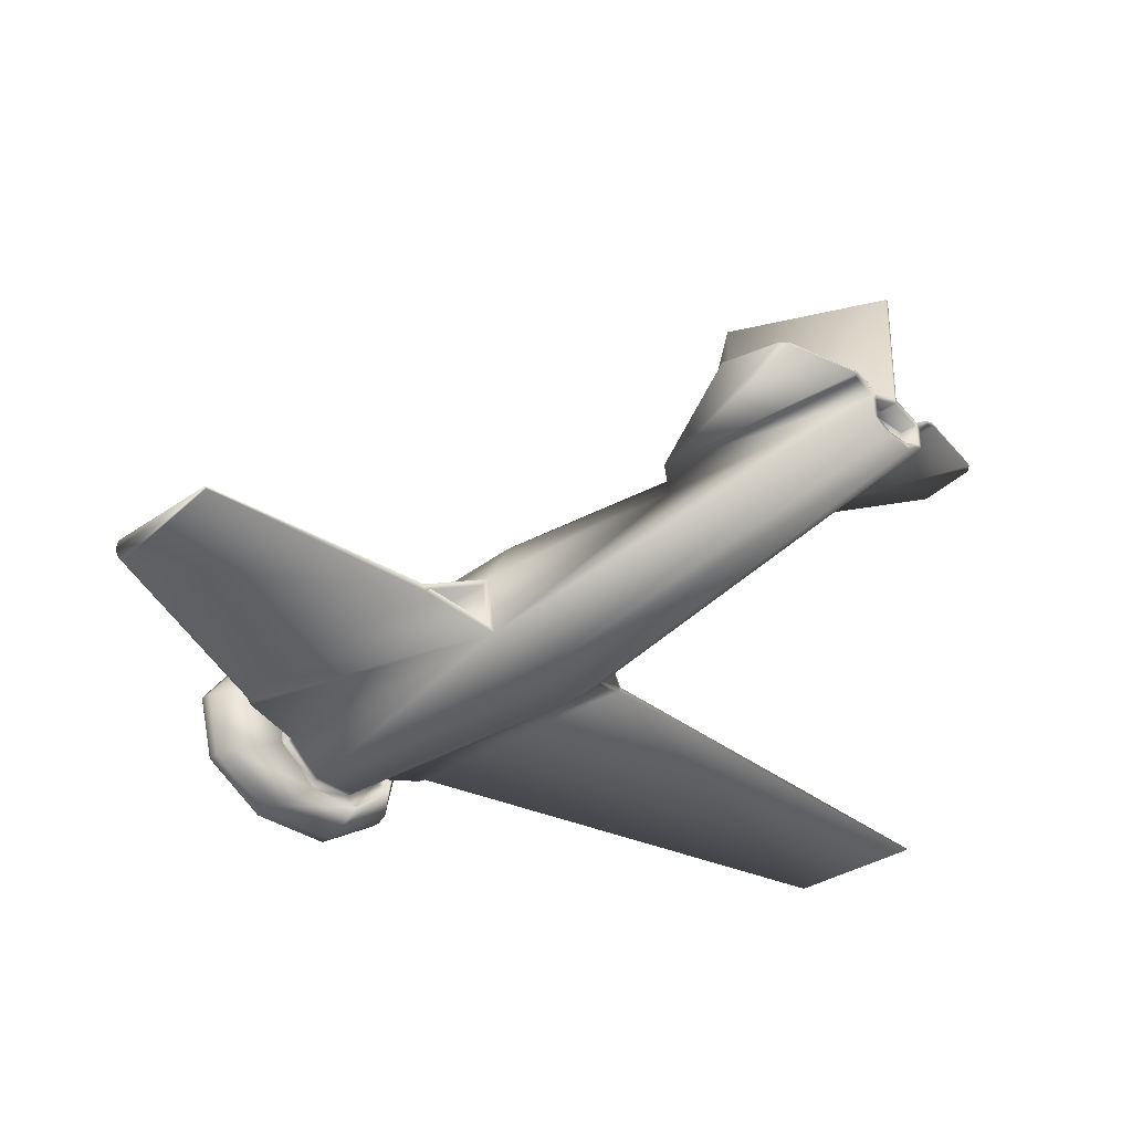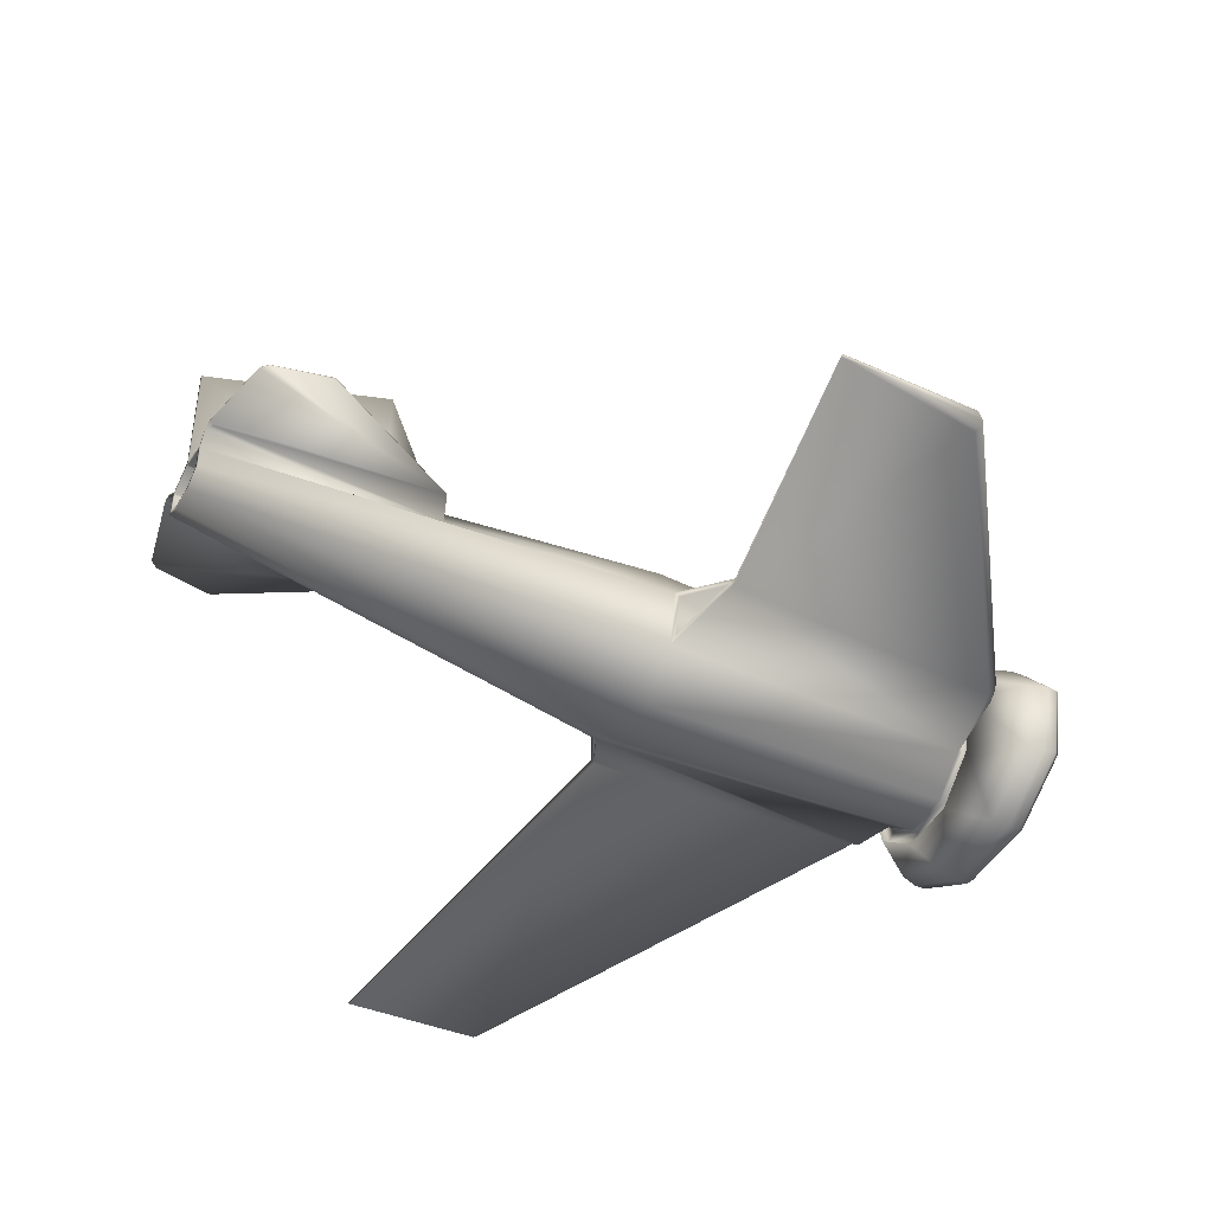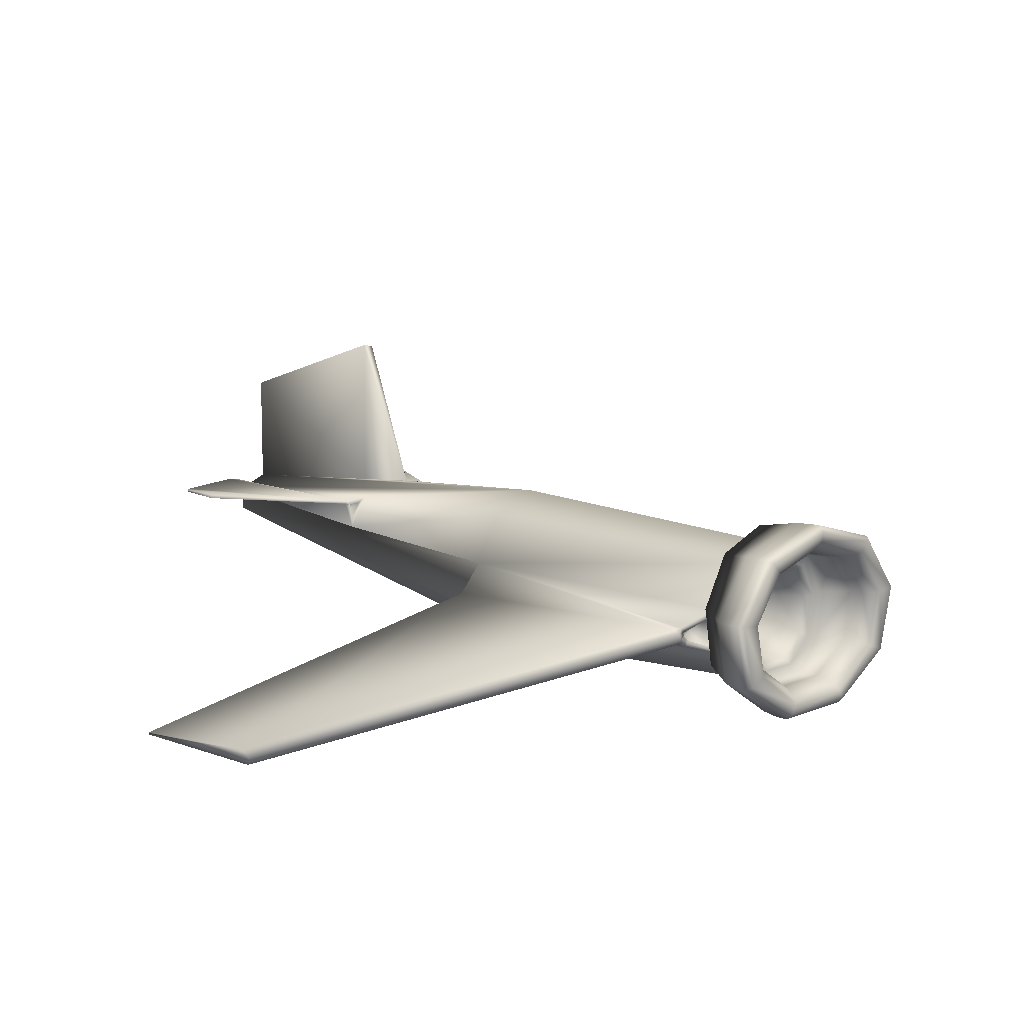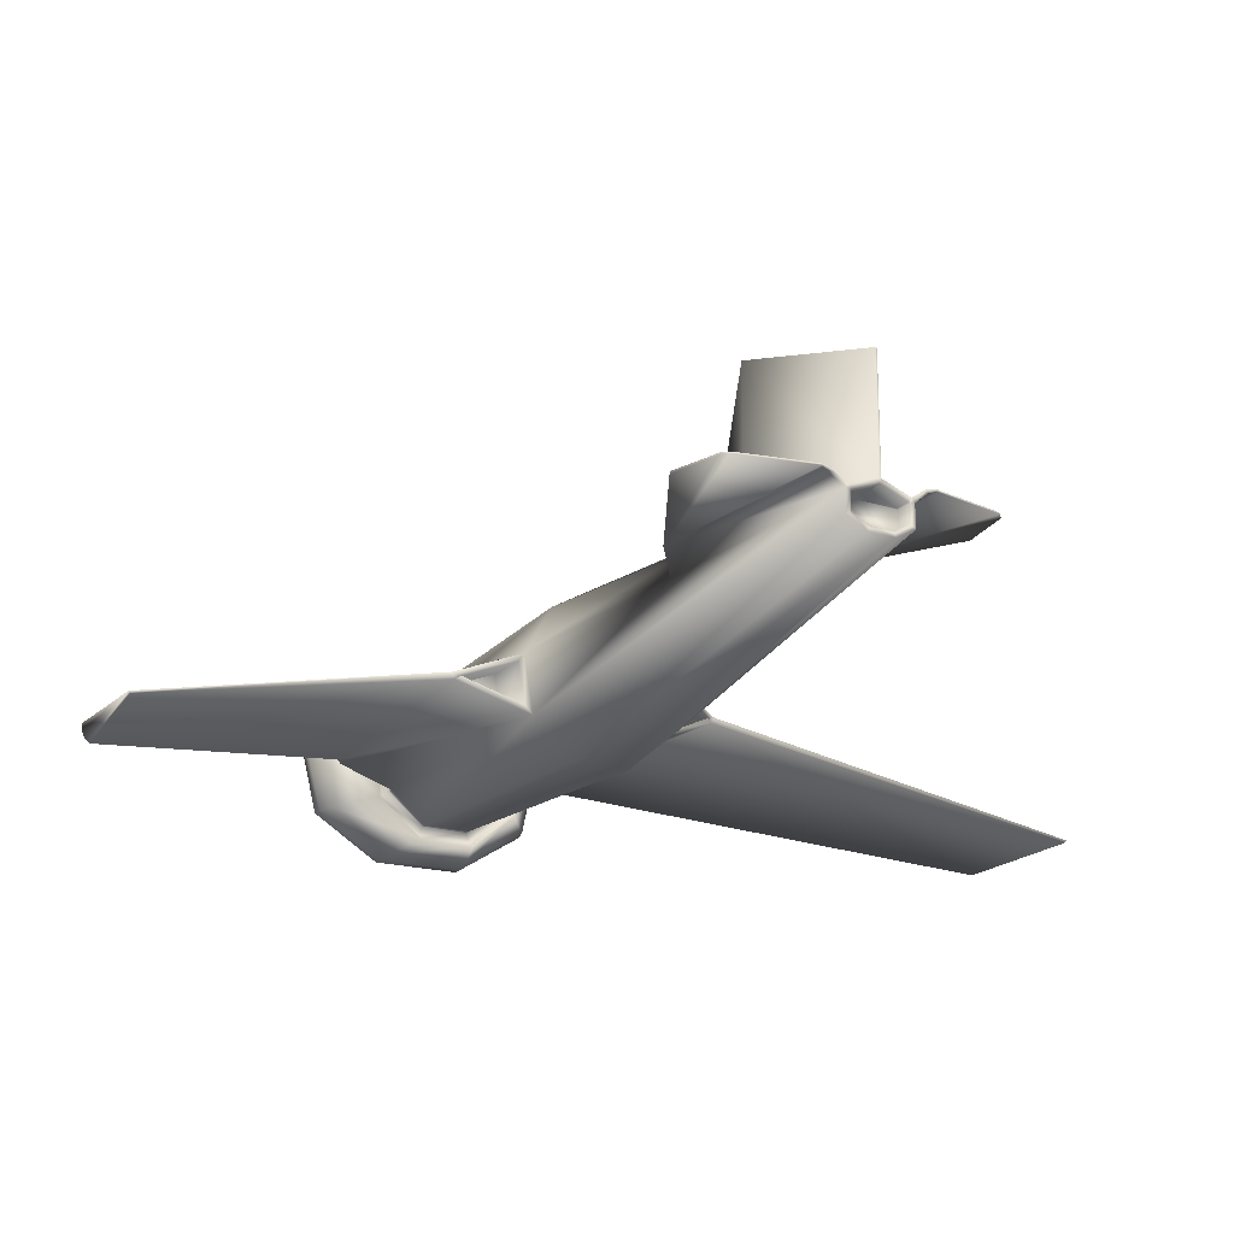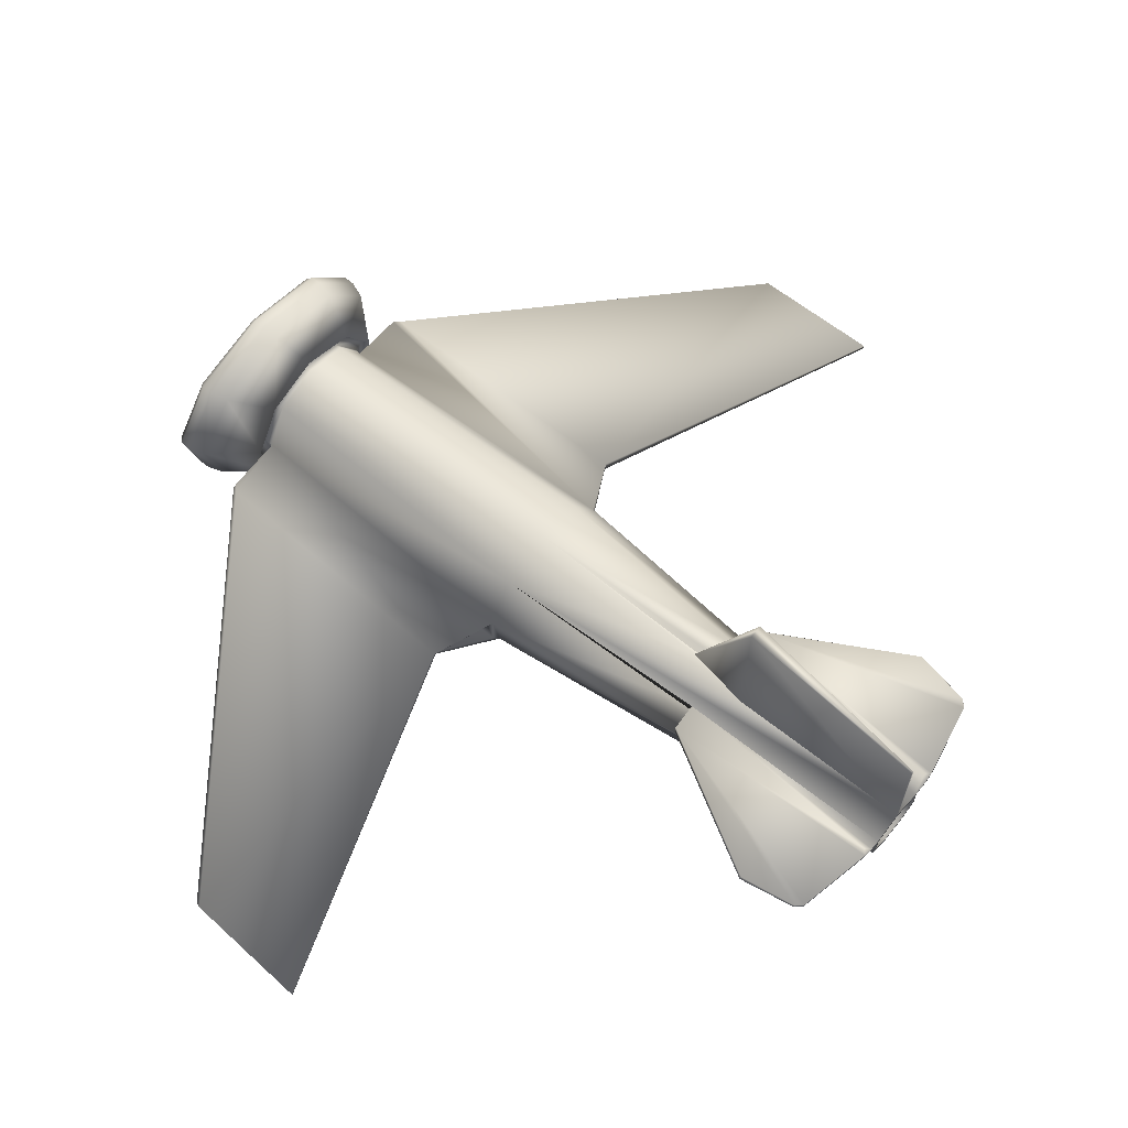
<metadata>
{"format":"obj","ext":"obj","renderer":"f3d","projection":"perspective","resolution":1024,"background":"white","views":[{"elev":-32.6,"azim":44.3,"up":"+Y"},{"elev":-44.1,"azim":152.7,"up":"+Y"},{"elev":10.8,"azim":-137.2,"up":"+Y"},{"elev":-19.0,"azim":59.8,"up":"+Y"},{"elev":64.7,"azim":39.3,"up":"+Y"}]}
</metadata>
<code>
o cylinder1
v -1.407 2.032 -1.579e-14
v -1.407 1.798 0.6428
v -1.387 1.204 0.9848
v -1.399 0.5173 0.866
v -1.396 0.08211 0.342
v -1.399 0.07765 -0.342
v -1.399 0.5173 -0.866
v -1.407 1.206 -0.9848
v -1.407 1.798 -0.6428
v -5.142 1.673 0.5528
v -5.142 1.874 -1.594e-14
v -5.142 1.673 -0.5528
v -5.142 1.164 -0.8469
v -5.142 0.5843 -0.7448
v -5.142 0.2146 -0.2941
v -5.142 0.2146 0.2941
v -5.142 0.5843 0.7448
v -5.123 1.162 0.8469
v 3.913 1.486 0.3655
v 3.913 1.444 0.4027
v 3.913 1.17 0.4088
v 3.916 1.041 0.1614
v 3.913 1.036 -0.1614
v 3.913 1.17 -0.4088
v 3.913 1.444 -0.4027
v 3.913 1.486 -0.3655
v -5.757 1.644 0.7166
v -5.757 1.836 -1.878e-14
v -5.764 1.648 -0.7166
v -5.766 1.162 -1.098
v -5.766 0.6077 -0.9655
v -5.759 0.227 -0.3813
v -5.759 0.2261 0.3813
v -5.759 0.5795 0.9655
v -5.757 1.157 1.098
v -5.142 1.814 0.6709
v -5.142 2.058 -1.598e-14
v -5.142 1.814 -0.6709
v -5.142 1.196 -1.028
v -5.142 0.4914 -0.9036
v -5.142 0.04203 -0.3559
v -5.142 0.04203 0.3559
v -5.142 0.4914 0.9036
v -5.142 1.196 1.028
v -5.225 1.673 0.5528
v -5.225 1.874 -1.594e-14
v -5.225 1.673 -0.5528
v -5.225 1.164 -0.8469
v -5.225 0.5843 -0.7448
v -5.225 0.2146 -0.2941
v -5.225 0.2146 0.2941
v -5.225 0.5843 0.7448
v -5.225 1.164 0.8469
v -5.225 1.814 0.6709
v -5.225 2.058 -1.598e-14
v -5.225 1.814 -0.6709
v -5.225 1.196 -1.028
v -5.225 0.4914 -0.9036
v -5.225 0.04203 -0.3559
v -5.225 0.04203 0.3559
v -5.225 0.4914 0.9036
v -5.225 1.196 1.028
v -5.475 1.644 0.5274
v -5.475 1.836 -0.001063
v -5.481 1.648 -0.5295
v -5.482 1.162 -0.8107
v -5.482 0.6077 -0.7131
v -5.477 0.227 -0.2823
v -5.477 0.2261 0.2801
v -5.476 0.5795 0.7109
v -5.475 1.157 0.8086
v -1.755 0.9019 1.641
v -1.744 0.9755 1.677
v -1.763 0.9768 -1.677
v -1.755 0.9019 -1.641
v -0.5604 -0.2311 5.742
v -0.5548 -0.2072 5.757
v -0.5741 -0.2059 -5.757
v -0.5664 -0.2369 -5.742
v 0.1408 1.93 -1.578e-14
v 0.9146 1.88 -1.577e-14
v 3.913 1.615 0.01628
v 3.913 1.615 -0.01628
v 1.685 1.792 0.1029
v 1.688 1.818 -0.04762
v 1.685 3.683 0.1029
v 1.688 3.709 -0.04762
v 3.913 2.977 0.01628
v 3.913 2.977 -0.01628
v 1.253 1.676 -0.4731
v 1.253 1.29 -0.7248
v 1.253 1.29 0.7248
v 1.253 1.676 0.4731
v 1.271 1.62 -0.8205
v 1.271 1.654 -0.7984
v 1.27 1.654 0.7984
v 1.271 1.62 0.8205
v 2.973 1.617 -1.779
v 2.973 1.657 -1.762
v 2.973 1.657 1.762
v 2.974 1.617 1.779
v 1.258 1.436 -0.7031
v 1.258 1.607 -0.5917
v 1.267 1.595 -0.7637
v 1.267 1.61 -0.7537
v 1.258 1.607 0.5917
v 1.257 1.436 0.7032
v 1.267 1.61 0.7537
v 1.266 1.595 0.7638
v 1.434 1.607 0.5917
v 1.433 1.436 0.7032
v 1.443 1.61 0.7537
v 1.442 1.595 0.7638
v 1.434 1.436 -0.7031
v 1.434 1.607 -0.5917
v 1.443 1.595 -0.7637
v 1.443 1.61 -0.7537
v 3.913 1.553 0.005205
v 3.913 1.433 0.3297
v 3.913 1.42 0.3414
v 3.913 1.207 0.3461
v 3.916 1.102 0.1459
v 3.913 1.098 -0.1462
v 3.913 1.206 -0.3461
v 3.913 1.42 -0.3414
v 3.913 1.433 -0.3297
v 3.913 1.553 -0.005206
v 3.718 1.553 0.005205
v 3.719 1.433 0.3297
v 3.719 1.42 0.3414
v 3.719 1.207 0.3461
v 3.721 1.102 0.1459
v 3.718 1.098 -0.1462
v 3.718 1.206 -0.3461
v 3.718 1.42 -0.3414
v 3.718 1.433 -0.3297
v 3.718 1.553 -0.005206
v -5.162 0.9917 1.55
v -5.147 1.057 1.513
v -5.08 1.045 1.583
v -5.094 0.8472 1.482
v -5.166 0.8175 1.414
v -5.162 0.9075 1.509
v -5.168 0.9017 -1.509
v -5.166 0.8175 -1.414
v -5.1 0.8414 -1.482
v -5.1 1.046 -1.583
v -5.166 1.058 -1.513
v -5.168 0.9859 -1.55
v -2.203 -0.169 5.641
v -2.122 -0.1184 5.675
v -2.135 -0.3114 5.576
v -2.203 -0.2533 5.6
v -2.209 -0.2591 -5.6
v -2.141 -0.3172 -5.576
v -2.141 -0.1171 -5.675
v -2.209 -0.1748 -5.641
v 3.917 1.631 -0.6501
v 3.862 1.632 -0.5884
v 3.926 1.593 -0.526
v 3.917 1.606 -0.6736
v 3.863 1.606 -0.6118
v 3.926 1.563 -0.5526
v 3.918 1.606 0.6736
v 3.863 1.606 0.6118
v 3.927 1.563 0.5526
v 3.916 1.631 0.6502
v 3.861 1.632 0.5884
v 3.925 1.593 0.526
v 3.733 1.628 -1.561
v 3.652 1.63 -1.64
v 3.733 1.609 -1.571
v 3.652 1.61 -1.651
v 3.735 1.609 1.571
v 3.654 1.61 1.651
v 3.733 1.628 1.561
v 3.652 1.63 1.64
v -5.165 0.9851 1.472
v -5.165 0.9944 1.467
v -5.145 1.083 0.9041
v -5.145 0.69 0.8347
v -5.164 0.8793 1.377
v -5.166 0.9451 1.452
v -5.166 0.9451 -1.452
v -5.164 0.8793 -1.377
v -5.145 0.69 -0.8347
v -5.145 1.083 -0.9041
v -5.165 0.9944 -1.467
v -5.165 0.9851 -1.472
v -5.057 0.9451 -1.452
v -5.056 0.8793 -1.377
v -5.036 0.69 -0.8347
v -5.037 1.083 -0.9041
v -5.056 0.9944 -1.467
v -5.057 0.9851 -1.472
v -5.057 0.9851 1.472
v -5.056 0.9944 1.467
v -5.037 1.083 0.9041
v -5.036 0.69 0.8347
v -5.056 0.8793 1.377
v -5.057 0.9451 1.452
v -1.431 0.6288 0.9451
v -1.438 1.121 1.029
v -1.726 0.9352 1.591
v -1.732 0.9525 1.597
v -1.438 1.121 -1.029
v -1.431 0.6288 -0.9451
v -1.732 0.9525 -1.597
v -1.726 0.9352 -1.591
v -1.99 1.121 -1.029
v -1.984 0.6288 -0.9451
v -2.284 0.9525 -1.597
v -2.278 0.9352 -1.591
v -1.984 0.6288 0.9451
v -1.99 1.121 1.029
v -2.278 0.9352 1.591
v -2.284 0.9525 1.597
v -6.068 1.855 0.978
v -6.006 1.894 1.026
v -6.07 2.112 0.01203
v -6.009 2.174 0.01472
v -6.074 1.867 -0.9578
v -6.012 1.908 -1.003
v -6.076 1.214 -1.491
v -6.014 1.222 -1.552
v -6.076 0.4605 -1.318
v -6.014 0.4367 -1.375
v -6.072 -0.02705 -0.5236
v -6.011 -0.08093 -0.5538
v -6.07 -0.03226 0.5003
v -6.008 -0.08836 0.5261
v -6.067 0.4413 1.303
v -6.005 0.4179 1.36
v -6.066 1.195 1.496
v -6.005 1.201 1.557
v -6.068 1.739 0.834
v -5.917 1.644 0.7166
v -6.069 1.987 0.006583
v -5.917 1.836 -1.878e-14
v -6.075 1.749 -0.8284
v -5.924 1.648 -0.7166
v -6.076 1.182 -1.248
v -5.925 1.162 -1.098
v -6.076 0.5495 -1.105
v -5.925 0.6077 -0.9655
v -6.071 0.09529 -0.4551
v -5.918 0.227 -0.3813
v -6.069 0.08897 0.4445
v -5.918 0.2261 0.3813
v -6.068 0.5222 1.105
v -5.918 0.5795 0.9655
v -6.067 1.171 1.248
v -5.917 1.157 1.098
v -5.662 1.882 0.9711
v -5.868 1.894 1.026
v -5.652 2.153 0.01214
v -5.871 2.174 0.01472
v -5.667 1.894 -0.9518
v -5.874 1.908 -1.003
v -5.681 1.219 -1.481
v -5.876 1.222 -1.552
v -5.677 0.4444 -1.308
v -5.876 0.4367 -1.375
v -5.659 -0.06043 -0.5208
v -5.873 -0.08093 -0.5538
v -5.655 -0.0663 0.4973
v -5.87 -0.08836 0.5261
v -5.668 0.4284 1.294
v -5.867 0.4179 1.36
v -5.672 1.2 1.485
v -5.866 1.201 1.557
v -3.234 1.389 0.3133
v -3.234 1.503 -0.002176
v -3.238 1.392 -0.3161
v -3.238 1.104 -0.4827
v -3.239 0.7698 -0.4238
v -3.234 0.5398 -0.1636
v -3.235 0.5393 0.1684
v -3.236 0.7472 0.4218
v -3.235 1.098 0.4812
v -5.476 1.542 0.4417
v -5.475 1.703 -0.001508
v -5.48 1.545 -0.4439
v -5.481 1.138 -0.6793
v -5.481 0.6721 -0.598
v -5.476 0.3531 -0.2344
v -5.477 0.3512 0.2355
v -5.477 0.647 0.5946
v -5.476 1.133 0.6777
v -5.11 1.389 0.3133
v -5.394 1.479 0.3893
v -5.109 1.503 -0.002176
v -5.394 1.622 -0.001782
v -5.113 1.392 -0.3161
v -5.398 1.482 -0.3916
v -5.114 1.104 -0.4827
v -5.399 1.124 -0.5987
v -5.114 0.7698 -0.4238
v -5.399 0.7122 -0.5266
v -5.11 0.5398 -0.1636
v -5.395 0.4295 -0.2054
v -5.11 0.5393 0.1684
v -5.395 0.428 0.2081
v -5.111 0.7472 0.4218
v -5.396 0.6879 0.5241
v -5.11 1.098 0.4812
v -5.395 1.119 0.5976
g cylinder1_cylinder1_auv
f 4 72 141 142 17
f 8 74 147 148 13
f 14 145 146 75 7
f 18 139 140 73 3
f 72 76 152 141
f 73 77 76 72
f 73 140 151 77
f 74 78 156 147
f 75 79 78 74
f 75 146 155 79
f 77 151 150 153 152 76
f 79 155 154 157 156 78
f 138 140 139
f 142 141 143
f 143 141 152 153
f 143 153 150 138
f 149 157 154 144
f 151 140 138 150
f 155 146 144 154
f 156 157 149 147
g cylinder1_default
f 1 11 10 2
f 1 80 81 85 83 26 90 9
f 2 10 18 3
f 2 93 19 82 84 81 80 1
f 3 92 93 2
f 3 203 202 4
f 4 17 16 5
f 4 21 20 92 3
f 4 202 205 72
f 5 6 23 22 21 4
f 5 16 15 6
f 6 15 14 7
f 7 24 23 6
f 7 207 206 8
f 8 13 12 9
f 8 91 25 24 7
f 8 206 209 74
f 9 12 11 1
f 9 90 91 8
f 10 45 53 18
f 11 46 45 10
f 12 47 46 11
f 13 48 47 12
f 13 187 186 14
f 14 49 48 13
f 14 186 185 145
f 15 50 49 14
f 16 51 50 15
f 17 52 51 16
f 17 181 180 18
f 18 53 52 17
f 18 180 179 139
f 19 119 118 82
f 19 169 166 20
f 20 120 119 19
f 20 166 165 97 92
f 21 121 120 20
f 22 122 121 21
f 23 123 122 22
f 24 124 123 23
f 25 125 124 24
f 25 163 160 26
f 26 126 125 25
f 26 160 159 95 90
f 27 63 71 35
f 27 237 239 28
f 28 64 63 27
f 28 239 241 29
f 29 65 64 28
f 29 241 243 30
f 30 66 65 29
f 30 243 245 31
f 31 67 66 30
f 31 245 247 32
f 32 68 67 31
f 32 247 249 33
f 33 69 68 32
f 33 249 251 34
f 34 70 69 33
f 34 251 253 35
f 35 71 70 34
f 35 253 237 27
f 36 37 256 254
f 36 54 55 37
f 37 38 258 256
f 37 55 56 38
f 38 39 260 258
f 38 56 57 39
f 39 40 262 260
f 39 57 58 40
f 40 41 264 262
f 40 58 59 41
f 41 42 266 264
f 41 59 60 42
f 42 43 268 266
f 42 60 61 43
f 43 44 270 268
f 43 61 62 44
f 44 62 54 36
f 45 46 55 54
f 46 47 56 55
f 47 48 57 56
f 48 49 58 57
f 49 50 59 58
f 50 51 60 59
f 51 52 61 60
f 52 53 62 61
f 54 62 53 45
f 63 281 289 71
f 64 282 281 63
f 65 283 282 64
f 66 284 283 65
f 67 285 284 66
f 68 286 285 67
f 69 287 286 68
f 70 288 287 69
f 71 289 288 70
f 72 205 204 73
f 73 204 203 3
f 74 209 208 75
f 75 208 207 7
f 81 87 85
f 82 88 86 84
f 82 118 127 83
f 83 89 88 82
f 83 127 126 26
f 85 87 89 83
f 86 81 84
f 86 88 89 87
f 87 81 86
f 90 103 102 91
f 91 94 162 163 25
f 91 102 105 94
f 92 107 106 93
f 93 96 168 169 19
f 93 106 109 96
f 94 98 173 172 161 162
f 94 105 104 95
f 95 99 98 94
f 95 104 103 90
f 95 159 158 170 171 99
f 96 100 177 176 167 168
f 96 109 108 97
f 97 101 100 96
f 97 108 107 92
f 97 165 164 174 175 101
f 99 171 173 98
f 101 175 177 100
f 102 114 117 105
f 103 115 114 102
f 104 116 115 103
f 105 117 116 104
f 106 110 113 109
f 107 111 110 106
f 108 112 111 107
f 109 113 112 108
f 111 112 113 110
f 115 116 117 114
f 118 128 137 127
f 119 129 128 118
f 120 130 129 119
f 121 131 130 120
f 122 132 131 121
f 123 133 132 122
f 124 134 133 123
f 125 135 134 124
f 126 136 135 125
f 127 137 136 126
f 129 130 131 132 133 134 135 136 137 128
f 138 178 183 143
f 139 179 178 138
f 142 182 181 17
f 143 183 182 142
f 144 184 189 149
f 145 144 146
f 145 185 184 144
f 147 149 148
f 148 188 187 13
f 149 189 188 148
f 158 160 163 161
f 158 161 172 170
f 160 158 159
f 162 161 163
f 164 167 176 174
f 165 166 164
f 167 169 168
f 169 167 164 166
f 173 171 170 172
f 175 174 176 177
f 178 196 201 183
f 179 197 196 178
f 180 198 197 179
f 181 199 198 180
f 182 200 199 181
f 183 201 200 182
f 184 190 195 189
f 185 191 190 184
f 186 192 191 185
f 187 193 192 186
f 188 194 193 187
f 189 195 194 188
f 191 192 193 194 195 190
f 197 198 199 200 201 196
f 202 214 217 205
f 203 215 214 202
f 204 216 215 203
f 205 217 216 204
f 206 210 213 209
f 207 211 210 206
f 208 212 211 207
f 209 213 212 208
f 211 212 213 210
f 215 216 217 214
f 218 220 238 236
f 218 234 235 219
f 219 255 257 221
f 220 218 219 221
f 220 222 240 238
f 221 223 222 220
f 221 257 259 223
f 222 224 242 240
f 223 225 224 222
f 223 259 261 225
f 224 226 244 242
f 225 227 226 224
f 225 261 263 227
f 226 228 246 244
f 227 263 265 229
f 228 226 227 229
f 228 230 248 246
f 229 231 230 228
f 229 265 267 231
f 230 232 250 248
f 231 233 232 230
f 231 267 269 233
f 232 234 252 250
f 233 235 234 232
f 233 269 271 235
f 235 271 255 219
f 236 252 234 218
f 237 253 252 236
f 238 240 241 239
f 239 237 236 238
f 242 244 245 243
f 243 241 240 242
f 244 246 247 245
f 246 248 249 247
f 250 252 253 251
f 251 249 248 250
f 254 270 44 36
f 256 258 259 257
f 257 255 254 256
f 258 260 261 259
f 260 262 263 261
f 264 266 267 265
f 265 263 262 264
f 266 268 269 267
f 270 254 255 271
f 271 269 268 270
f 272 290 292 273
f 273 274 275 276 277 278 279 280 272
f 273 292 294 274
f 274 294 296 275
f 275 296 298 276
f 276 298 300 277
f 277 300 302 278
f 278 302 304 279
f 279 304 306 280
f 280 306 290 272
f 281 282 293 291
f 282 283 295 293
f 283 284 297 295
f 284 285 299 297
f 285 286 301 299
f 286 287 303 301
f 287 288 305 303
f 288 289 307 305
f 290 306 307 291
f 291 293 292 290
f 291 307 289 281
f 294 292 293 295
f 295 297 296 294
f 298 296 297 299
f 299 301 300 298
f 302 300 301 303
f 303 305 304 302
f 306 304 305 307

</code>
